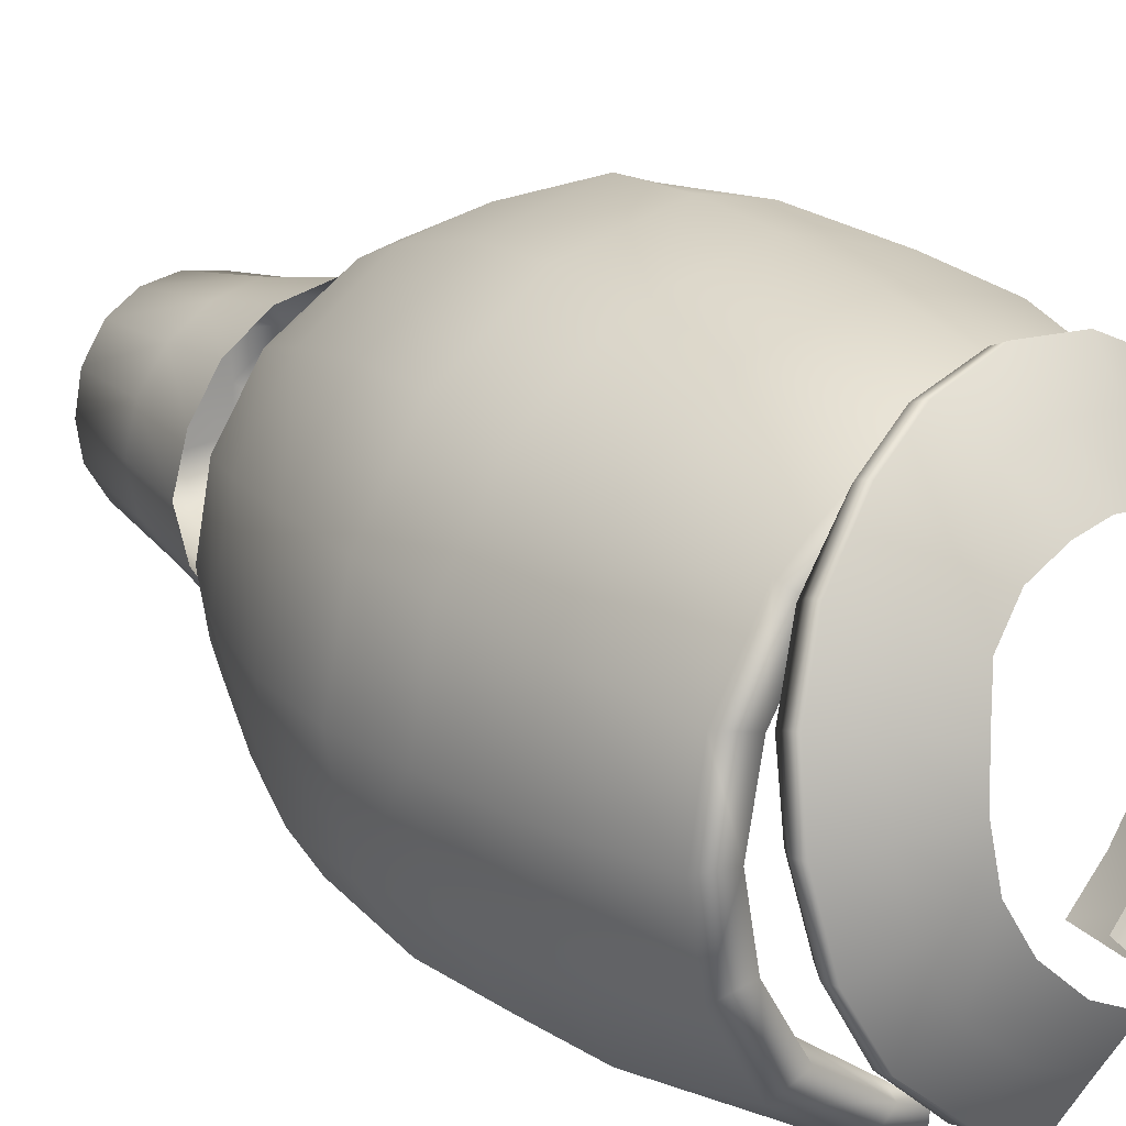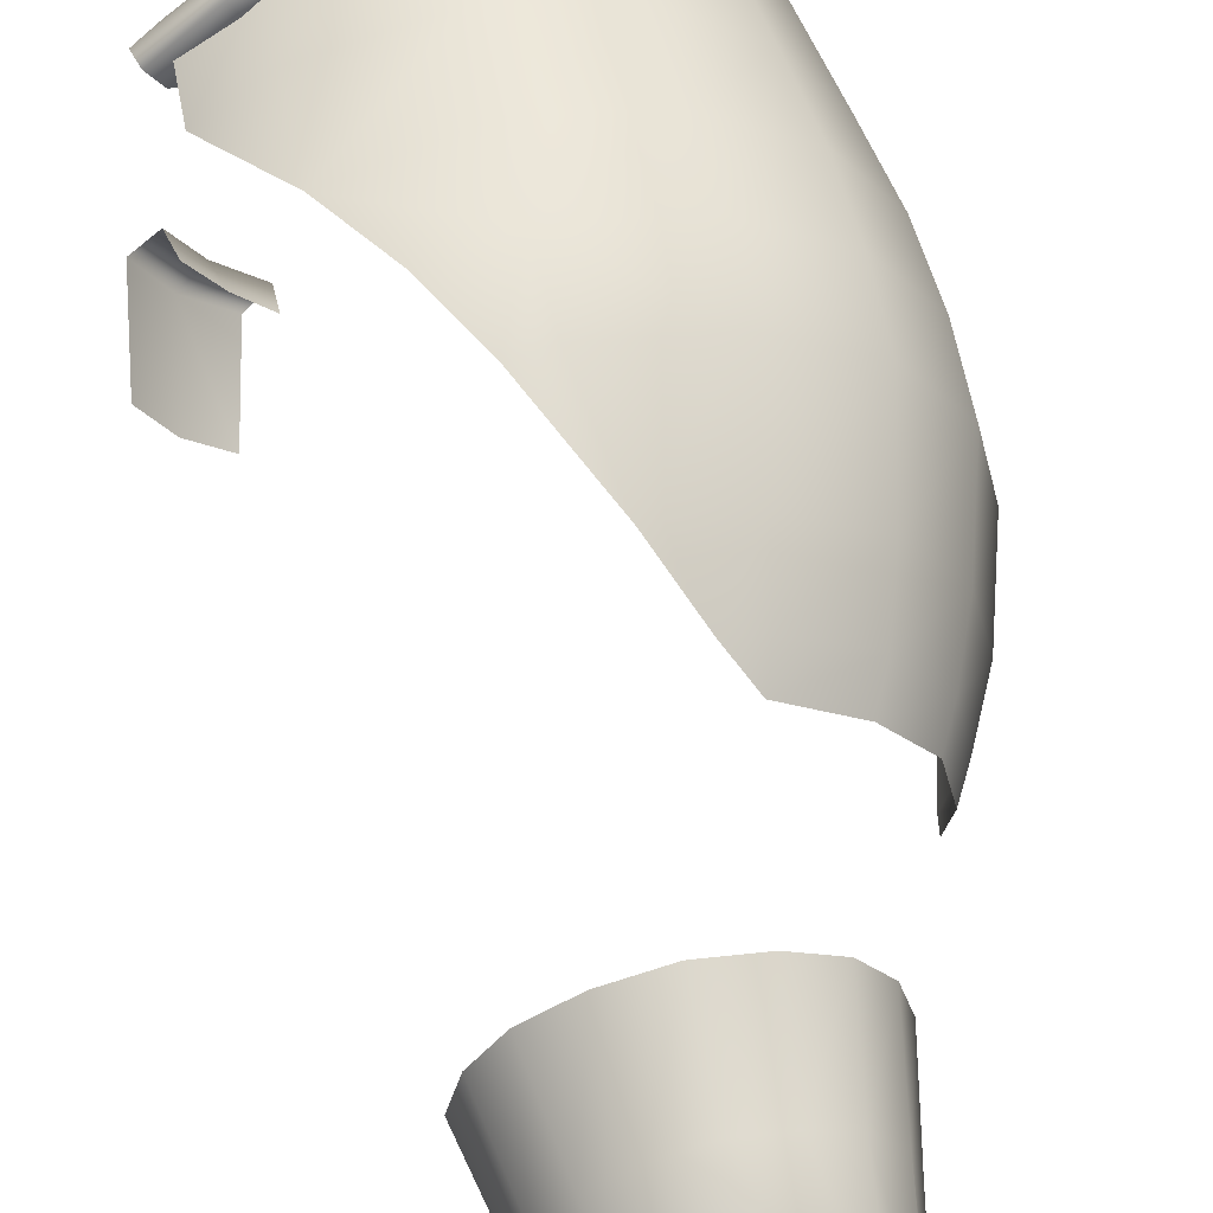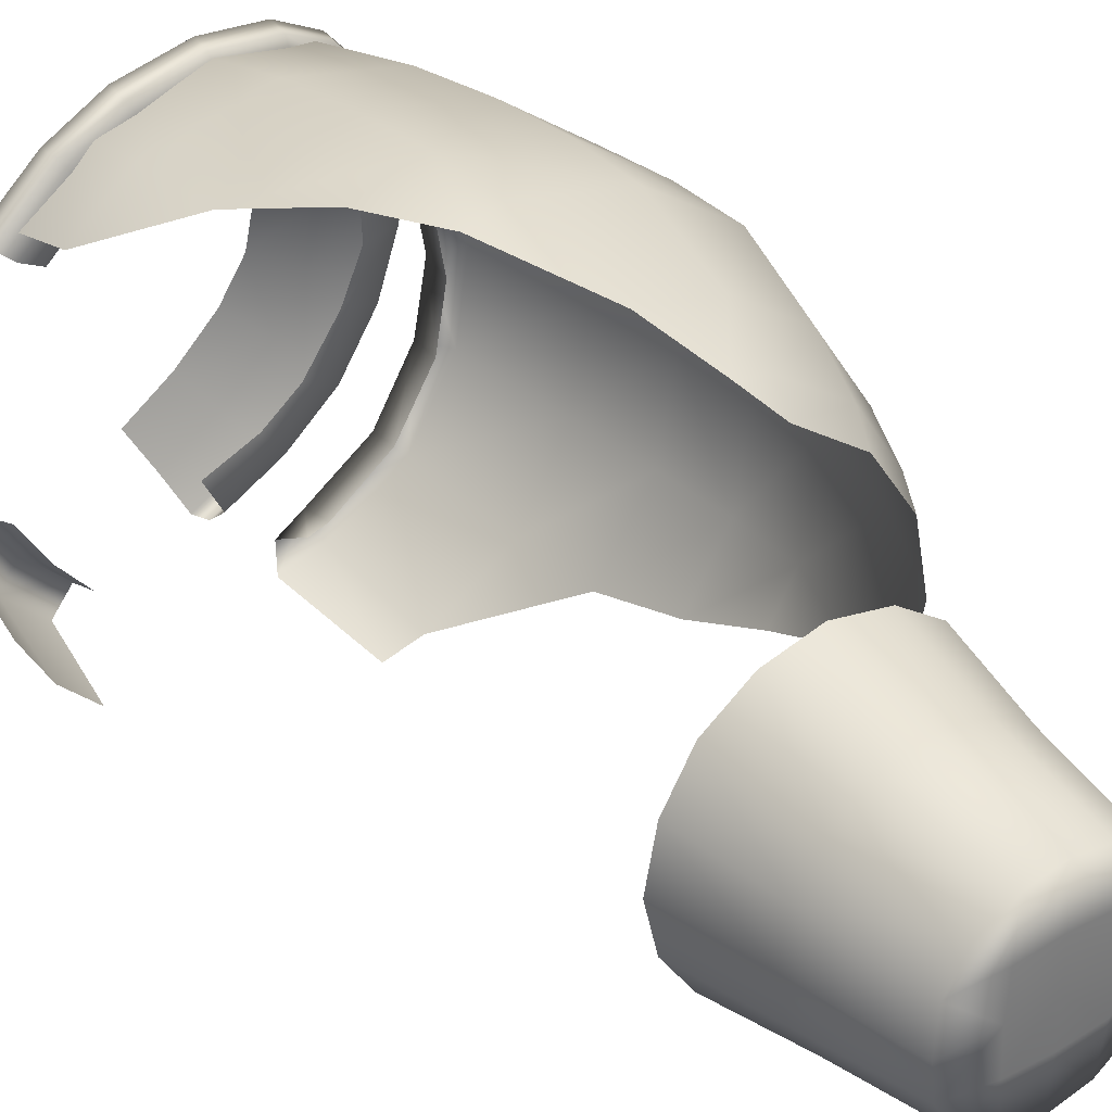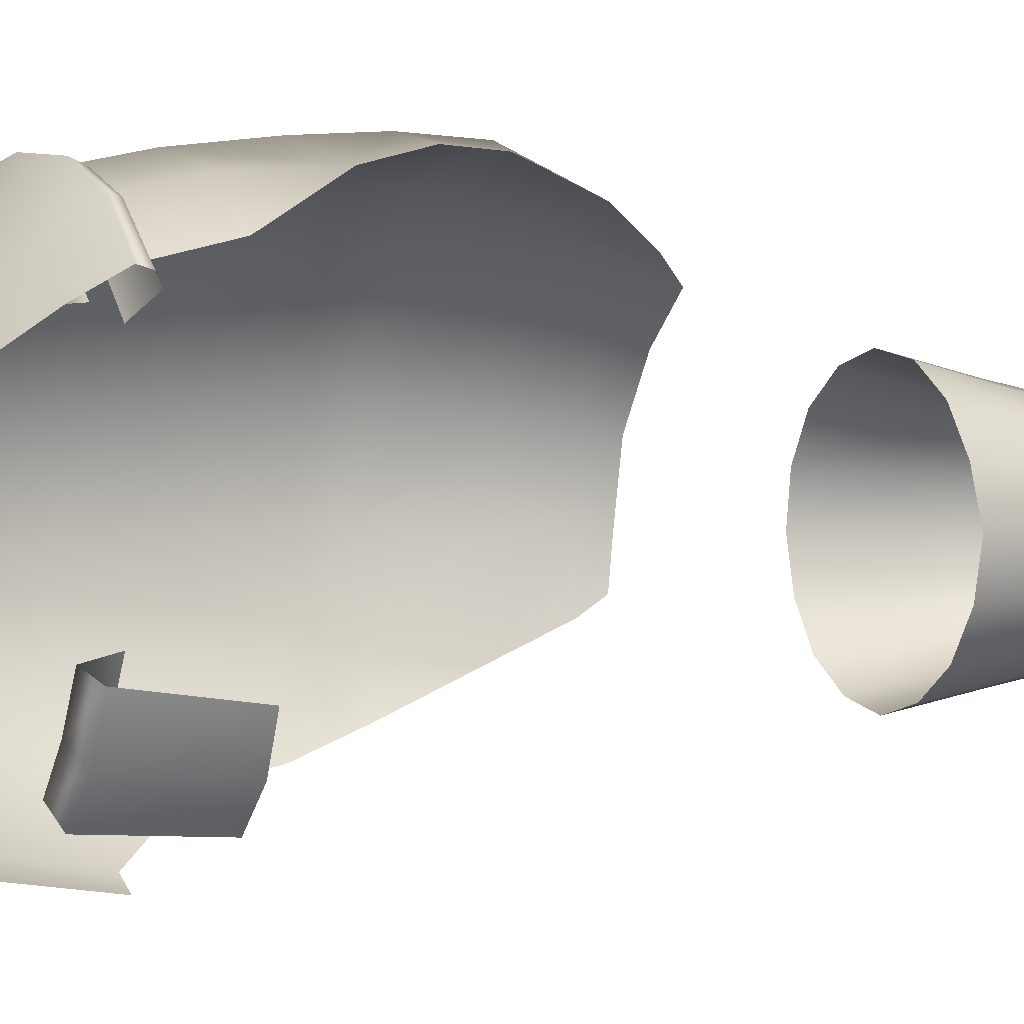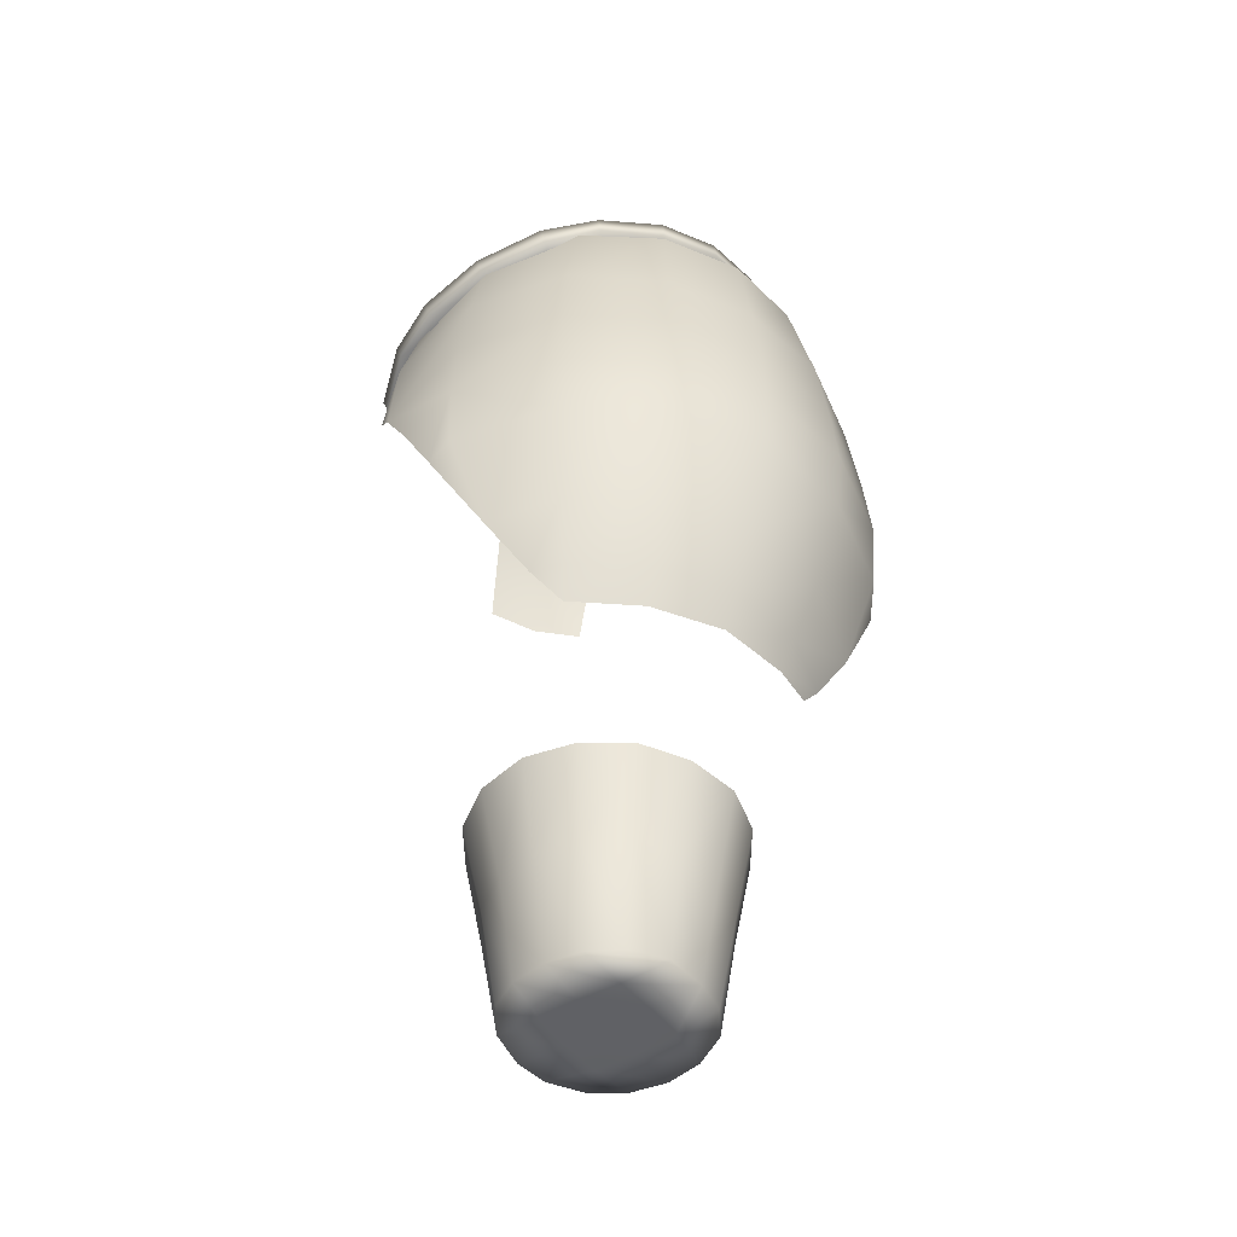
<metadata>
{"format":"obj","ext":"obj","renderer":"f3d","projection":"perspective","resolution":1024,"background":"white","views":[{"elev":20.4,"azim":142.7,"up":"+Z"},{"elev":60.9,"azim":-12.6,"up":"+Z"},{"elev":34.7,"azim":-37.3,"up":"+Z"},{"elev":-0.1,"azim":-115.7,"up":"+Z"},{"elev":-48.5,"azim":33.7,"up":"+Y"}]}
</metadata>
<code>
g TarMesh
v -0.4537 1.432 0.005892
v -0.4328 1.332 0.01649
v -0.2681 1.312 0.1071
v -0.277 1.43 0.1303
v -0.5456 1.35 0.06929
v 0.002443 1.311 0.1642
v -0.329 1.335 0.2302
v -0.5546 1.033 0.1526
v 0.002246 1.432 0.2001
v -0.3659 1.033 0.3005
v -0.3697 0.7221 0.3263
v 0.2815 1.43 0.1303
v 0.273 1.312 0.1071
v 0.4643 1.31 -0.0399
v -0.001832 1.391 0.3028
v 0.0004383 1.029 0.3865
v 0.3253 1.393 0.2302
v 0.4845 1.431 -0.01795
v 0.6077 1.431 -0.2174
v 0.5857 1.311 -0.2322
v 0.6501 1.428 -0.4607
v 0.6282 1.313 -0.4676
v 0.5909 1.313 -0.6763
v 0.566 1.392 0.05197
v 0.3459 1.024 0.3102
v -0.00171 0.7373 0.4265
v -0.00019 0.4757 0.449
v -0.2244 0.4636 0.398
v -0.1028 0.2293 0.4043
v 0.7132 1.398 -0.1968
v 0.6072 1.019 0.1053
v 0.3544 0.7351 0.3489
v 0.6098 1.431 -0.69
v 0.4625 1.314 -0.8845
v 0.004545 0.2246 0.4412
v 0.06765 -0.1015 0.3219
v 0.3521 0.2262 0.3587
v 0.3553 0.4772 0.3674
v 0.6364 0.736 0.1421
v 0.3112 -0.1011 0.272
v 0.1687 -0.2931 0.2157
v 0.6345 0.2256 0.1667
v 0.2745 -0.2977 0.1908
v 0.2377 -0.3944 0.1396
v 0.5584 -0.1013 0.0982
v 0.4962 -0.2996 0.03941
v 0.4413 -0.4112 -0.001545
v 0.6426 0.4764 0.1626
v 0.7729 1.017 -0.1636
v 0.8142 0.2199 -0.1107
v 0.637 -0.3037 -0.1821
v 0.5819 -0.4094 -0.211
v 0.7178 -0.1065 -0.1486
v 0.8123 0.7331 -0.1337
v 0.7543 1.399 -0.462
v 0.6858 -0.3057 -0.4416
v 0.6297 -0.4076 -0.4471
v 0.8252 0.4752 -0.12
v 0.8821 0.2159 -0.4395
v 0.7809 -0.1117 -0.4401
v 0.6351 -0.3052 -0.6702
v 0.6153 -0.3849 -0.6098
v 0.6921 -0.1117 -0.7707
v 0.8178 0.2108 -0.7799
v 0.7243 0.2023 -0.9192
v 0.6819 0.4579 -1.015
v 0.8343 0.4664 -0.7921
v 0.6202 0.7202 -1.055
v 0.8967 0.4757 -0.4555
v 0.8758 0.7291 -0.4588
v 0.8129 0.7239 -0.7873
v 0.8371 1.017 -0.4672
v 0.6051 1.004 -1.052
v 0.3247 1.008 -1.218
v 0.7798 1.014 -0.772
v 0.7087 1.391 -0.7355
v 0.55 1.385 -0.9866
v 0.3036 1.397 -1.157
v 0.2684 1.433 -1.052
v 0.2063 1.019 -1.258
v 0.1609 1.403 -1.199
v 0.1699 1.42 -1.099
v 0.2133 1.336 -1.064
v 0.2644 1.317 -1.029
v 0.479 1.433 -0.9089
v 0.2928 -1.46 -0.5747
v 0.2271 -1.457 -0.6831
v 0.1211 -1.465 -0.743
v 0.1365 -1.472 -0.5927
v 0.3086 -1.463 -0.4597
v 4.98e-06 -1.472 -0.6018
v -0 -1.463 -0.7676
v -0.1365 -1.472 -0.5927
v -0.1211 -1.465 -0.743
v -0.2271 -1.457 -0.6831
v -0.2928 -1.46 -0.5747
v -0 -1.473 -0.4568
v -0.1428 -1.472 -0.4568
v -0.3086 -1.463 -0.4597
v -0.2902 -1.455 -0.3324
v 0.1428 -1.472 -0.4568
v -0.1347 -1.472 -0.3197
v 0.1347 -1.472 -0.3197
v 0.2902 -1.455 -0.3324
v -0 -1.472 -0.3124
v -0.1173 -1.46 -0.165
v -0.2194 -1.456 -0.225
v -0 -1.461 -0.1453
v 0.1173 -1.46 -0.165
v 0.2194 -1.456 -0.225
v -0.2902 -1.455 -0.3324
v -0.3086 -1.463 -0.4597
v -0.378 -1.117 -0.455
v -0.3468 -1.109 -0.3103
v -0.2194 -1.456 -0.225
v -0.4041 -0.7933 -0.2883
v -0.4446 -0.8023 -0.454
v -0.3123 -0.7901 -0.1442
v -0.2613 -1.104 -0.1903
v -0.1173 -1.46 -0.165
v -0.1709 -0.7908 -0.04522
v -0.14 -1.103 -0.1121
v -0 -1.461 -0.1453
v -0 -0.7878 -0.009511
v -0 -1.099 -0.07837
v 0.1173 -1.46 -0.165
v 0.1709 -0.7908 -0.04522
v 0.14 -1.103 -0.1121
v 0.2194 -1.456 -0.225
v 0.3123 -0.7901 -0.1442
v 0.2613 -1.104 -0.1903
v 0.2902 -1.455 -0.3324
v 0.4041 -0.7933 -0.2883
v 0.3468 -1.109 -0.3103
v 0.3086 -1.463 -0.4597
v 0.4446 -0.8023 -0.454
v 0.378 -1.117 -0.455
v 0.2928 -1.46 -0.5747
v 0.4052 -0.8028 -0.6181
v 0.3494 -1.118 -0.5985
v 0.2271 -1.457 -0.6831
v 0.3085 -0.8025 -0.7603
v 0.2657 -1.117 -0.7205
v 0.1211 -1.465 -0.743
v 0.1662 -0.8041 -0.8549
v 0.1422 -1.118 -0.7978
v -0 -1.463 -0.7676
v -0 -0.8045 -0.8936
v -0 -1.117 -0.8315
v -0.1211 -1.465 -0.743
v -0.1662 -0.8041 -0.8549
v -0.1422 -1.118 -0.7978
v -0.2271 -1.457 -0.6831
v -0.3085 -0.8025 -0.7603
v -0.2657 -1.117 -0.7205
v -0.2928 -1.46 -0.5747
v -0.4052 -0.8028 -0.6181
v -0.3494 -1.118 -0.5985
v -0.3086 -1.463 -0.4597
v -0.4446 -0.8023 -0.454
v -0.378 -1.117 -0.455
v -0.5512 1.418 0.005913
v -0.4568 1.531 -0.0876
v -0.3233 1.543 0.009506
v -0.3902 1.425 0.1379
v -0.6279 1.304 0.08169
v -0.2037 1.558 0.06231
v -0.4435 1.305 0.2433
v -0.6107 1.256 0.07147
v -0.2337 1.44 0.2086
v -0.03863 1.466 0.2334
v -0.06571 1.583 0.08241
v -0.4285 1.261 0.2317
v -0.5692 1.223 0.03926
v -0.2562 1.322 0.3294
v 0.1503 1.505 0.201
v 0.06684 1.612 0.07132
v 0.2023 1.636 0.02406
v -0.2462 1.272 0.3104
v -0.01337 1.353 0.3591
v -0.3976 1.226 0.1821
v -0.4737 1.272 -0.02722
v -0.3492 1.272 0.08566
v -0.2058 1.286 0.1496
v -0.2259 1.242 0.2637
v -0.002186 1.274 0.2934
v -0.01366 1.315 0.1743
v -0.006138 1.309 0.3388
v 0.2152 1.317 0.2463
v 0.1739 1.354 0.1341
v 0.304 1.39 0.05488
v 0.2222 1.408 0.3097
v 0.2286 1.357 0.2909
v 0.3748 1.36 0.1532
v 0.5341 1.419 0.003336
v 0.4145 1.422 -0.06791
v 0.484 1.465 -0.2352
v 0.3967 1.409 0.1978
v 0.3065 1.542 0.1247
v 0.2993 1.668 -0.07201
v 0.396 1.456 0.2088
v 0.4363 1.585 -0.01062
v 0.334 1.705 -0.2072
v 0.5493 1.462 0.02915
v 0.6172 1.466 -0.1994
v 0.4995 1.632 -0.183
v 0.354 1.732 -0.3413
v 0.5536 1.508 0.04022
v 0.5196 1.67 -0.3635
v 0.3352 1.752 -0.4925
v 0.6406 1.518 -0.1757
v 0.6409 1.563 -0.1637
v 0.6272 1.508 -0.4003
v 0.5039 1.484 -0.4069
v 0.4547 1.518 -0.5867
v 0.6612 1.611 -0.3835
v 0.6616 1.559 -0.3919
v 0.4835 1.697 -0.5628
v 0.5796 1.541 -0.6267
v 0.6112 1.594 -0.6302
v 0.4933 1.608 -0.8369
v 0.4579 1.546 -0.8205
v 0.34 1.529 -0.7608
v 0.6104 1.644 -0.6237
v 0.2863 1.541 -0.9578
v 0.2109 1.525 -0.8541
v 0.3786 1.711 -0.7361
v 0.2549 1.763 -0.6282
v 0.113 1.758 -0.7543
v 0.4908 1.659 -0.8295
v 0.08882 1.518 -1.037
v 0.02861 1.519 -0.921
v 0.3029 1.609 -1.008
v 0.08156 1.581 -1.092
v 0.06121 1.634 -1.093
v 0.2933 1.664 -0.9982
v 0.2104 1.71 -0.8795
v 0.004963 1.682 -0.9727
v -0.06092 1.733 -0.8445
v -0.5474 1.048 -1.064
v -0.6166 1.389 -0.9112
v -0.6688 1.042 -0.9413
v -0.4788 1.396 -1.049
v -0.7556 1.05 -0.7868
v -0.4009 1.419 -0.9854
v -0.7064 1.391 -0.7437
v -0.5336 1.423 -0.8547
v -0.4003 1.314 -0.9523
v -0.6194 1.422 -0.7048
v -0.5031 1.313 -0.8311
v -0.5966 1.313 -0.6797
g TarMesh_0
f 3 2 1
f 4 3 1
f 1 5 4
f 3 4 6
f 5 7 4
f 5 8 7
f 4 9 6
f 9 4 7
f 8 10 7
f 11 10 8
f 9 12 6
f 12 13 6
f 14 13 12
f 15 9 7
f 15 7 10
f 12 9 15
f 16 15 10
f 16 10 11
f 17 12 15
f 17 15 16
f 18 14 12
f 18 12 17
f 18 19 14
f 19 20 14
f 19 21 20
f 21 22 20
f 23 22 21
f 24 18 17
f 19 18 24
f 25 17 16
f 17 25 24
f 26 16 11
f 25 16 26
f 26 11 27
f 11 28 27
f 27 28 29
f 30 19 24
f 21 19 30
f 25 31 24
f 24 31 30
f 32 25 26
f 26 27 32
f 25 32 31
f 33 23 21
f 34 23 33
f 35 27 29
f 35 29 36
f 35 37 27
f 37 35 36
f 27 38 32
f 37 38 27
f 32 39 31
f 32 38 39
f 40 37 36
f 40 36 41
f 37 42 38
f 37 40 42
f 43 40 41
f 43 41 44
f 40 43 45
f 40 45 42
f 43 44 46
f 43 46 45
f 44 47 46
f 42 48 38
f 38 48 39
f 31 39 49
f 31 49 30
f 42 45 50
f 42 50 48
f 46 47 51
f 47 52 51
f 45 46 53
f 45 53 50
f 46 51 53
f 39 48 54
f 39 54 49
f 55 30 49
f 55 21 30
f 51 52 56
f 52 57 56
f 50 58 48
f 48 58 54
f 50 53 59
f 50 59 58
f 53 51 60
f 51 56 60
f 53 60 59
f 56 57 61
f 57 62 61
f 61 63 56
f 63 60 56
f 60 63 64
f 59 60 64
f 64 63 65
f 64 65 66
f 67 64 66
f 59 64 67
f 67 66 68
f 59 69 58
f 69 59 67
f 58 69 70
f 70 69 67
f 54 58 70
f 71 67 68
f 71 70 67
f 54 70 72
f 49 54 72
f 72 55 49
f 71 68 73
f 73 68 74
f 70 71 75
f 72 70 75
f 75 71 73
f 76 55 72
f 75 76 72
f 55 76 21
f 76 33 21
f 77 76 75
f 73 77 75
f 76 77 33
f 73 74 78
f 77 73 78
f 77 78 79
f 78 74 80
f 81 78 80
f 78 81 79
f 81 82 79
f 79 82 83
f 84 79 83
f 79 84 34
f 77 85 33
f 85 34 33
f 85 77 79
f 85 79 34
f 88 87 86
f 89 88 86
f 89 86 90
f 89 91 88
f 91 92 88
f 91 93 92
f 93 94 92
f 94 93 95
f 93 96 95
f 97 91 89
f 91 97 93
f 93 98 96
f 97 98 93
f 98 99 96
f 99 98 100
f 101 89 90
f 101 97 89
f 98 102 100
f 98 97 102
f 101 90 103
f 90 104 103
f 97 101 105
f 97 105 102
f 101 103 105
f 102 106 100
f 102 105 106
f 106 107 100
f 105 108 106
f 105 103 108
f 103 109 108
f 103 104 109
f 104 110 109
f 113 112 111
f 114 113 111
f 114 111 115
f 114 116 113
f 116 117 113
f 118 116 114
f 119 114 115
f 119 118 114
f 119 115 120
f 118 119 121
f 122 119 120
f 119 122 121
f 122 120 123
f 121 122 124
f 125 122 123
f 122 125 124
f 125 123 126
f 124 125 127
f 128 125 126
f 125 128 127
f 128 126 129
f 127 128 130
f 131 128 129
f 128 131 130
f 131 129 132
f 130 131 133
f 134 131 132
f 131 134 133
f 134 132 135
f 133 134 136
f 137 134 135
f 134 137 136
f 137 135 138
f 136 137 139
f 140 137 138
f 137 140 139
f 140 138 141
f 139 140 142
f 143 140 141
f 140 143 142
f 143 141 144
f 142 143 145
f 146 143 144
f 143 146 145
f 146 144 147
f 148 145 146
f 149 146 147
f 149 148 146
f 149 147 150
f 148 149 151
f 152 149 150
f 149 152 151
f 152 150 153
f 151 152 154
f 155 152 153
f 152 155 154
f 155 153 156
f 154 155 157
f 158 155 156
f 155 158 157
f 158 156 159
f 157 158 160
f 161 158 159
f 158 161 160
f 164 163 162
f 165 164 162
f 165 162 166
f 167 164 165
f 168 165 166
f 168 166 169
f 170 167 165
f 170 165 168
f 170 171 167
f 171 172 167
f 173 168 169
f 173 169 174
f 175 170 168
f 170 175 171
f 171 176 172
f 176 177 172
f 177 176 178
f 175 168 179
f 168 173 179
f 175 180 171
f 171 180 176
f 180 175 179
f 181 173 174
f 181 174 182
f 183 181 182
f 181 183 184
f 173 181 185
f 185 181 184
f 179 173 185
f 186 185 184
f 179 185 186
f 187 186 184
f 188 180 179
f 188 179 186
f 186 187 189
f 188 186 189
f 187 190 189
f 189 190 191
f 180 188 192
f 180 192 176
f 193 188 189
f 188 193 192
f 194 189 191
f 193 189 194
f 194 191 195
f 191 196 195
f 195 196 197
f 198 193 194
f 192 193 198
f 198 194 195
f 176 192 199
f 176 199 178
f 178 199 200
f 201 192 198
f 192 201 199
f 199 202 200
f 199 201 202
f 200 202 203
f 204 198 195
f 201 198 204
f 205 195 197
f 204 195 205
f 202 206 203
f 203 206 207
f 201 208 202
f 208 201 204
f 202 208 206
f 206 209 207
f 207 209 210
f 208 204 211
f 211 204 205
f 208 212 206
f 206 212 209
f 212 208 211
f 205 197 213
f 197 214 213
f 214 215 213
f 212 216 209
f 212 211 216
f 211 205 217
f 205 213 217
f 211 217 216
f 209 218 210
f 209 216 218
f 215 219 213
f 213 219 217
f 216 217 220
f 219 220 217
f 221 220 219
f 222 219 215
f 222 221 219
f 223 222 215
f 224 216 220
f 216 224 218
f 224 220 221
f 225 222 223
f 221 222 225
f 226 225 223
f 210 218 227
f 228 210 227
f 228 227 229
f 218 224 230
f 227 218 230
f 230 224 221
f 231 225 226
f 232 231 226
f 233 225 231
f 233 221 225
f 234 233 231
f 233 234 235
f 221 233 236
f 230 221 236
f 236 233 235
f 227 230 237
f 230 236 237
f 237 236 235
f 227 237 229
f 238 237 235
f 229 237 238
f 239 229 238
f 242 241 240
f 241 243 240
f 242 244 241
f 243 241 245
f 244 246 241
f 241 247 245
f 241 246 247
f 248 245 247
f 246 249 247
f 250 248 247
f 247 249 251
f 250 247 251

</code>
